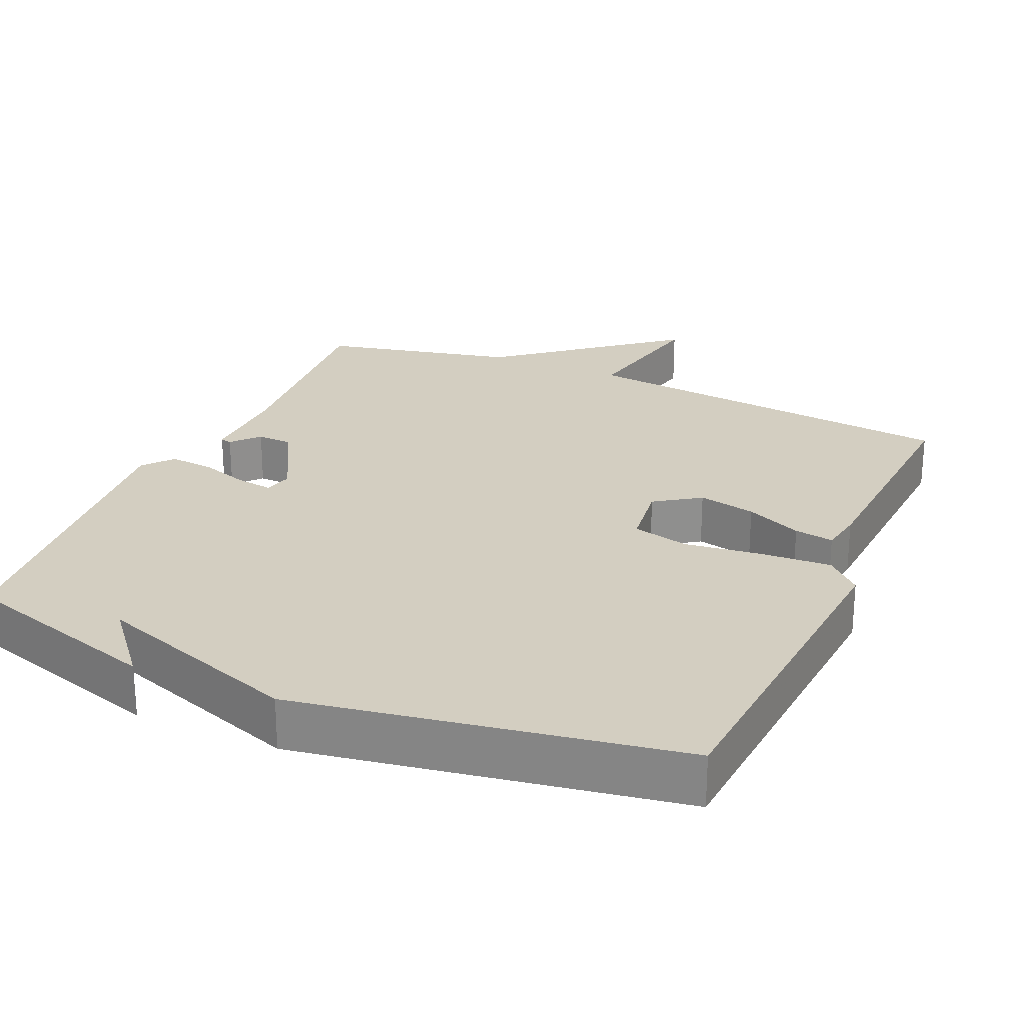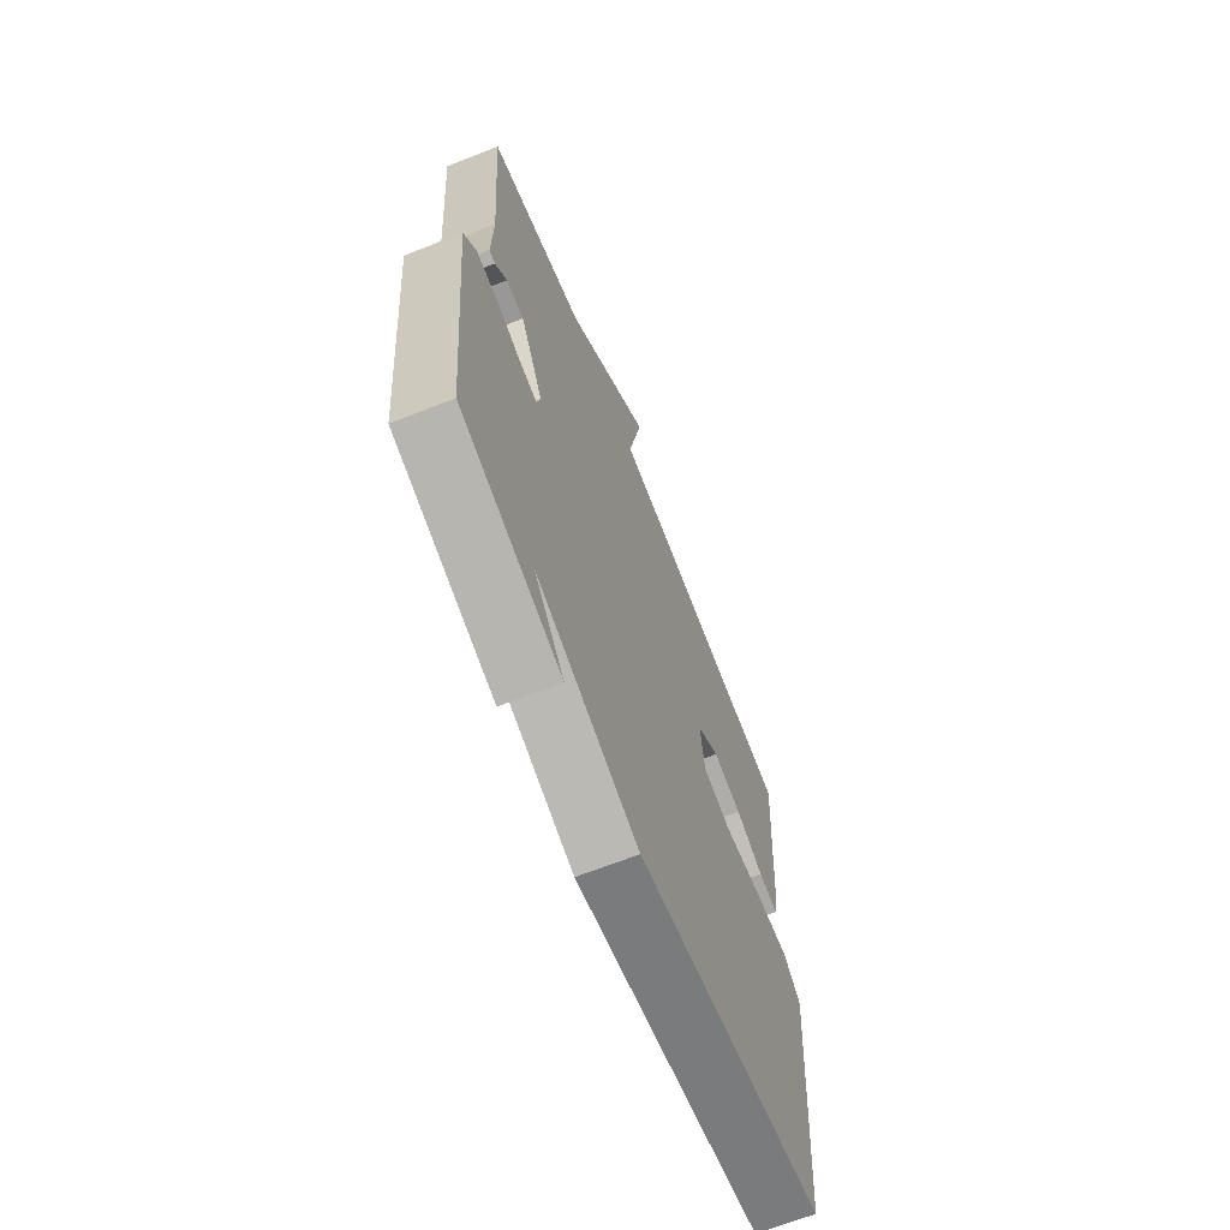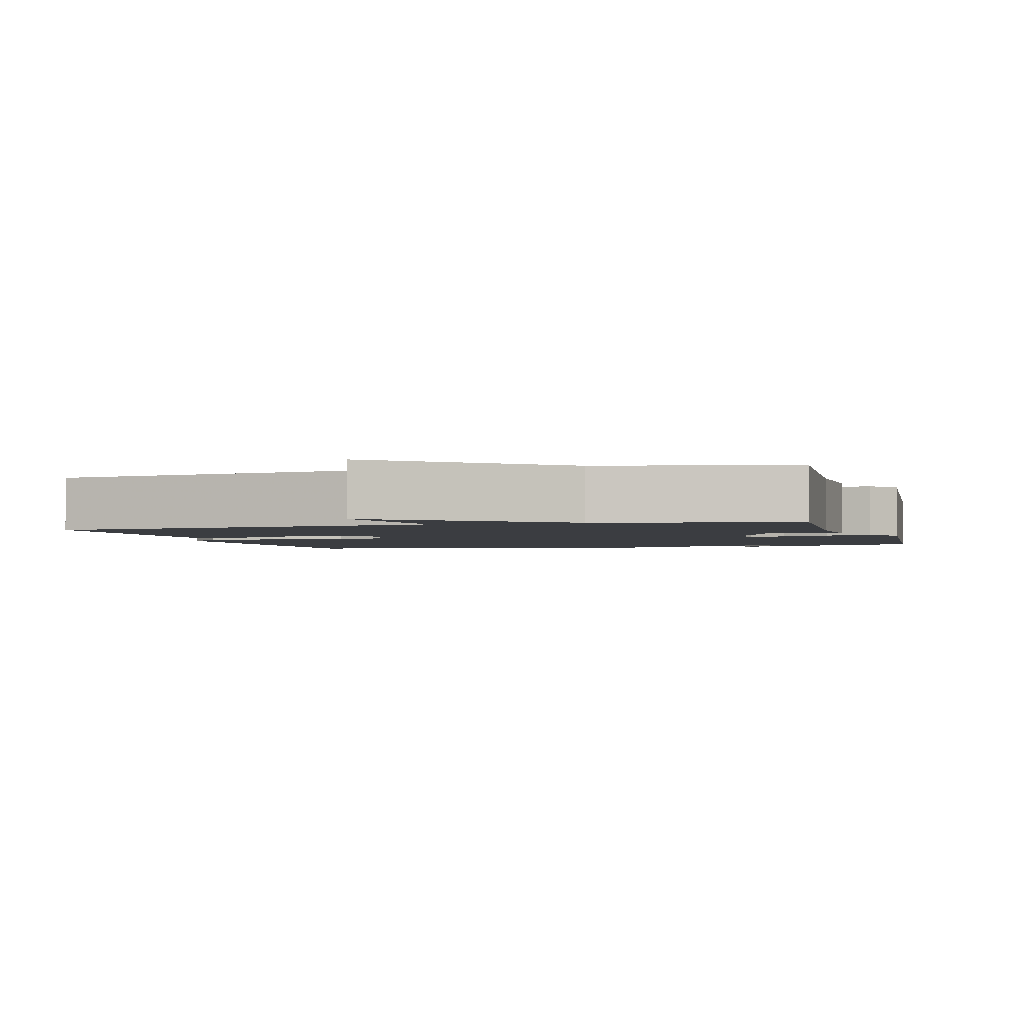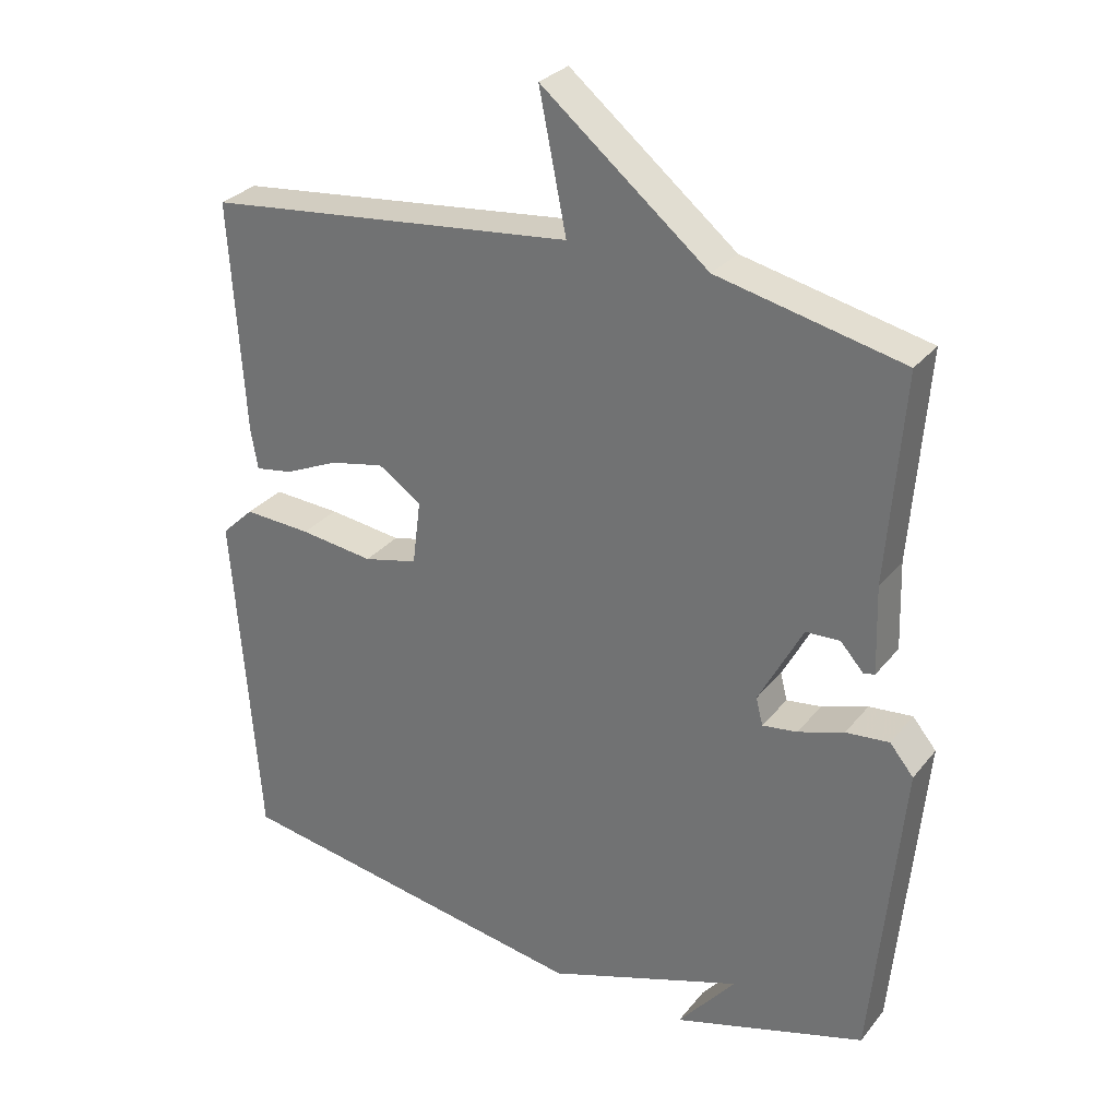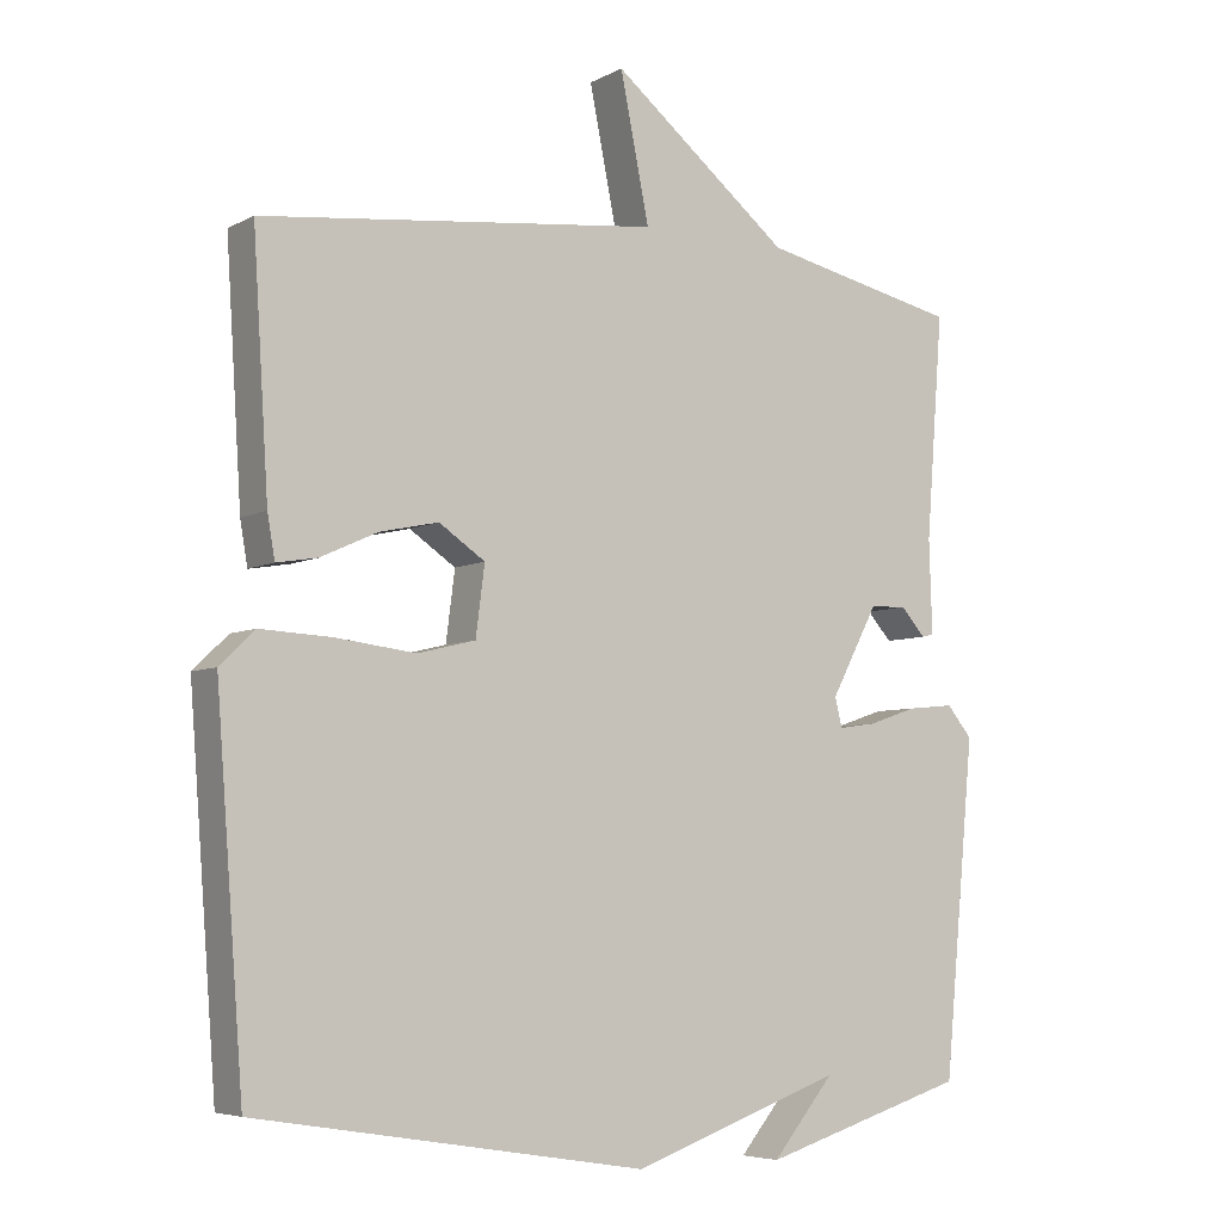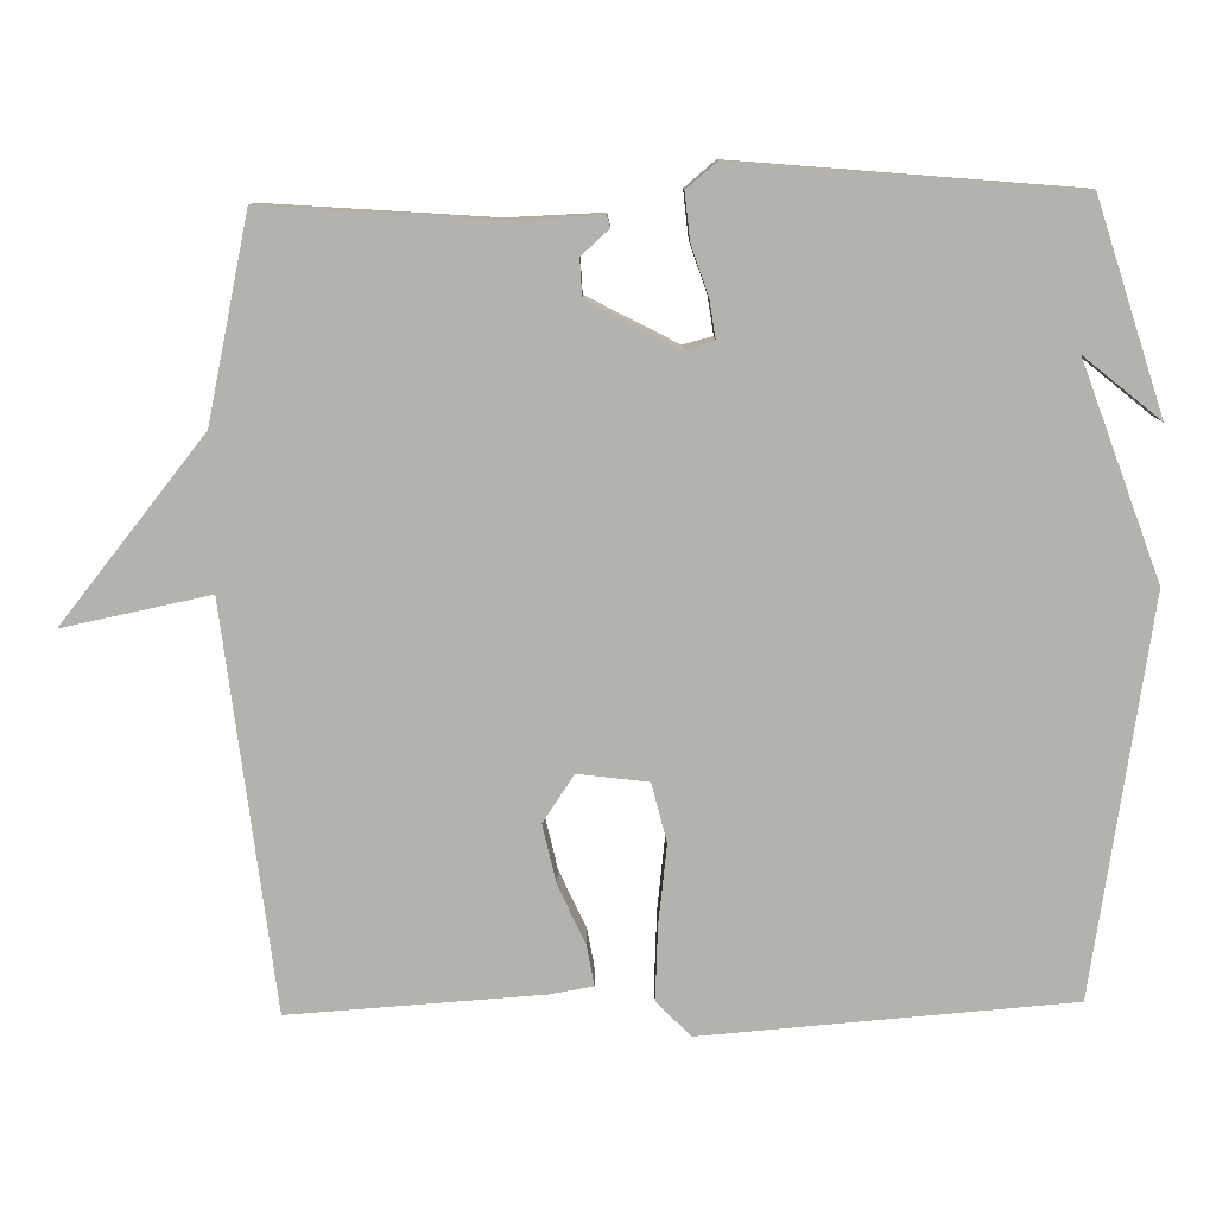
<metadata>
{"format":"obj","ext":"obj","renderer":"f3d","projection":"perspective","resolution":1024,"background":"white","views":[{"elev":25.2,"azim":-156.4,"up":"+Y"},{"elev":-66.7,"azim":111.6,"up":"+Z"},{"elev":-2.4,"azim":16.2,"up":"+Y"},{"elev":29.6,"azim":31.1,"up":"+Z"},{"elev":-5.8,"azim":-33.2,"up":"+Z"},{"elev":-79.5,"azim":91.0,"up":"+Y"}]}
</metadata>
<code>
v 0.5 0.07 0.5
v 0.477 0.07 0.202
v 0.481 0.07 0.077
v 0.465 0.07 0.073
v 0.432 0.07 0.11
v 0.383 0.07 0.108
v 0.32 0.07 -0.011
v 0.33 0.07 -0.05
v 0.38 0.07 -0.043
v 0.446 0.07 -0.021
v 0.508 0.07 -0.015
v 0.542 0.07 -0.056
v 0.5 0.07 -0.5
v 0.223 0.07 -0.585
v 0.306 0.07 -0.485
v 0.023 0.07 -0.585
v -0.5 0.07 -0.5
v -0.537 0.07 -0.011
v -0.49 0.07 0.034
v -0.393 0.07 0.029
v -0.287 0.07 0.016
v -0.209 0.07 0.035
v -0.197 0.07 0.128
v -0.259 0.07 0.17
v -0.338 0.07 0.153
v -0.415 0.07 0.118
v -0.469 0.07 0.109
v -0.479 0.07 0.167
v -0.5 0.07 0.5
v 0.034 0.07 0.559
v -0.005 0.07 0.753
v 0.234 0.07 0.559
v 0.5 0 0.5
v 0.477 0 0.202
v 0.481 0 0.077
v 0.465 0 0.073
v 0.432 0 0.11
v 0.383 0 0.108
v 0.32 0 -0.011
v 0.33 0 -0.05
v 0.38 0 -0.043
v 0.446 0 -0.021
v 0.508 0 -0.015
v 0.542 0 -0.056
v 0.5 0 -0.5
v 0.223 0 -0.585
v 0.306 0 -0.485
v 0.023 0 -0.585
v -0.5 0 -0.5
v -0.537 0 -0.011
v -0.49 0 0.034
v -0.393 0 0.029
v -0.287 0 0.016
v -0.209 0 0.035
v -0.197 0 0.128
v -0.259 0 0.17
v -0.338 0 0.153
v -0.415 0 0.118
v -0.469 0 0.109
v -0.479 0 0.167
v -0.5 0 0.5
v 0.034 0 0.559
v -0.005 0 0.753
v 0.234 0 0.559
f 30 31 32
f 29 30 32
f 28 29 32
f 27 28 32
f 26 27 32
f 25 26 32
f 24 25 32 1
f 23 24 1 2
f 22 23 2
f 19 20 21
f 18 19 21
f 17 18 21
f 16 17 21
f 15 16 21
f 15 21 22
f 13 14 15
f 12 13 15
f 11 12 15
f 10 11 15
f 9 10 15
f 8 9 15
f 7 8 15 22
f 6 7 22
f 2 3 4 5
f 2 5 6
f 2 6 22
f 64 63 62
f 64 62 61
f 64 61 60
f 64 60 59
f 64 59 58
f 64 58 57
f 33 64 57 56
f 34 33 56 55
f 34 55 54
f 53 52 51
f 53 51 50
f 53 50 49
f 53 49 48
f 53 48 47
f 54 53 47
f 47 46 45
f 47 45 44
f 47 44 43
f 47 43 42
f 47 42 41
f 47 41 40
f 54 47 40 39
f 54 39 38
f 37 36 35 34
f 38 37 34
f 54 38 34
f 1 33 34 2
f 2 34 35 3
f 3 35 36 4
f 4 36 37 5
f 5 37 38 6
f 6 38 39 7
f 7 39 40 8
f 8 40 41 9
f 9 41 42 10
f 10 42 43 11
f 11 43 44 12
f 12 44 45 13
f 13 45 46 14
f 14 46 47 15
f 15 47 48 16
f 16 48 49 17
f 17 49 50 18
f 18 50 51 19
f 19 51 52 20
f 20 52 53 21
f 21 53 54 22
f 22 54 55 23
f 23 55 56 24
f 24 56 57 25
f 25 57 58 26
f 26 58 59 27
f 27 59 60 28
f 28 60 61 29
f 29 61 62 30
f 30 62 63 31
f 31 63 64 32
f 32 64 33 1

</code>
